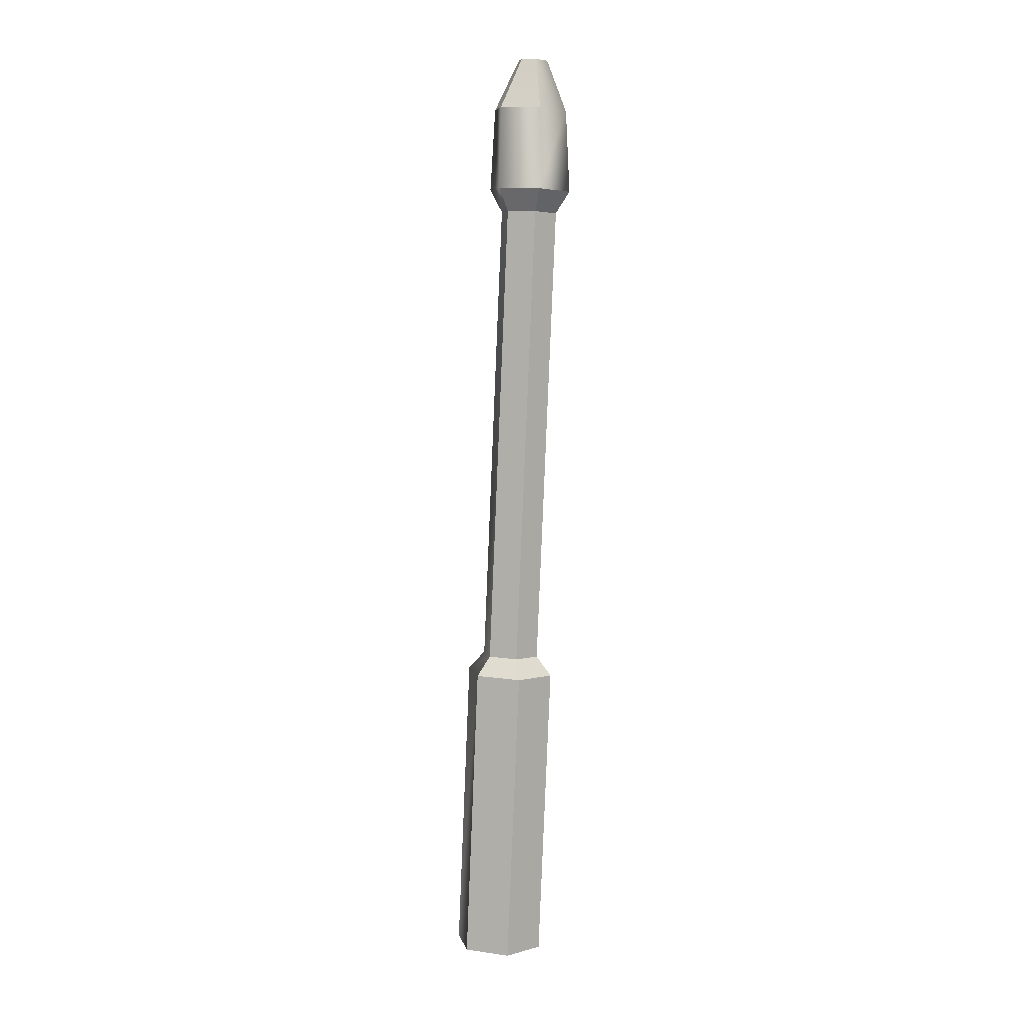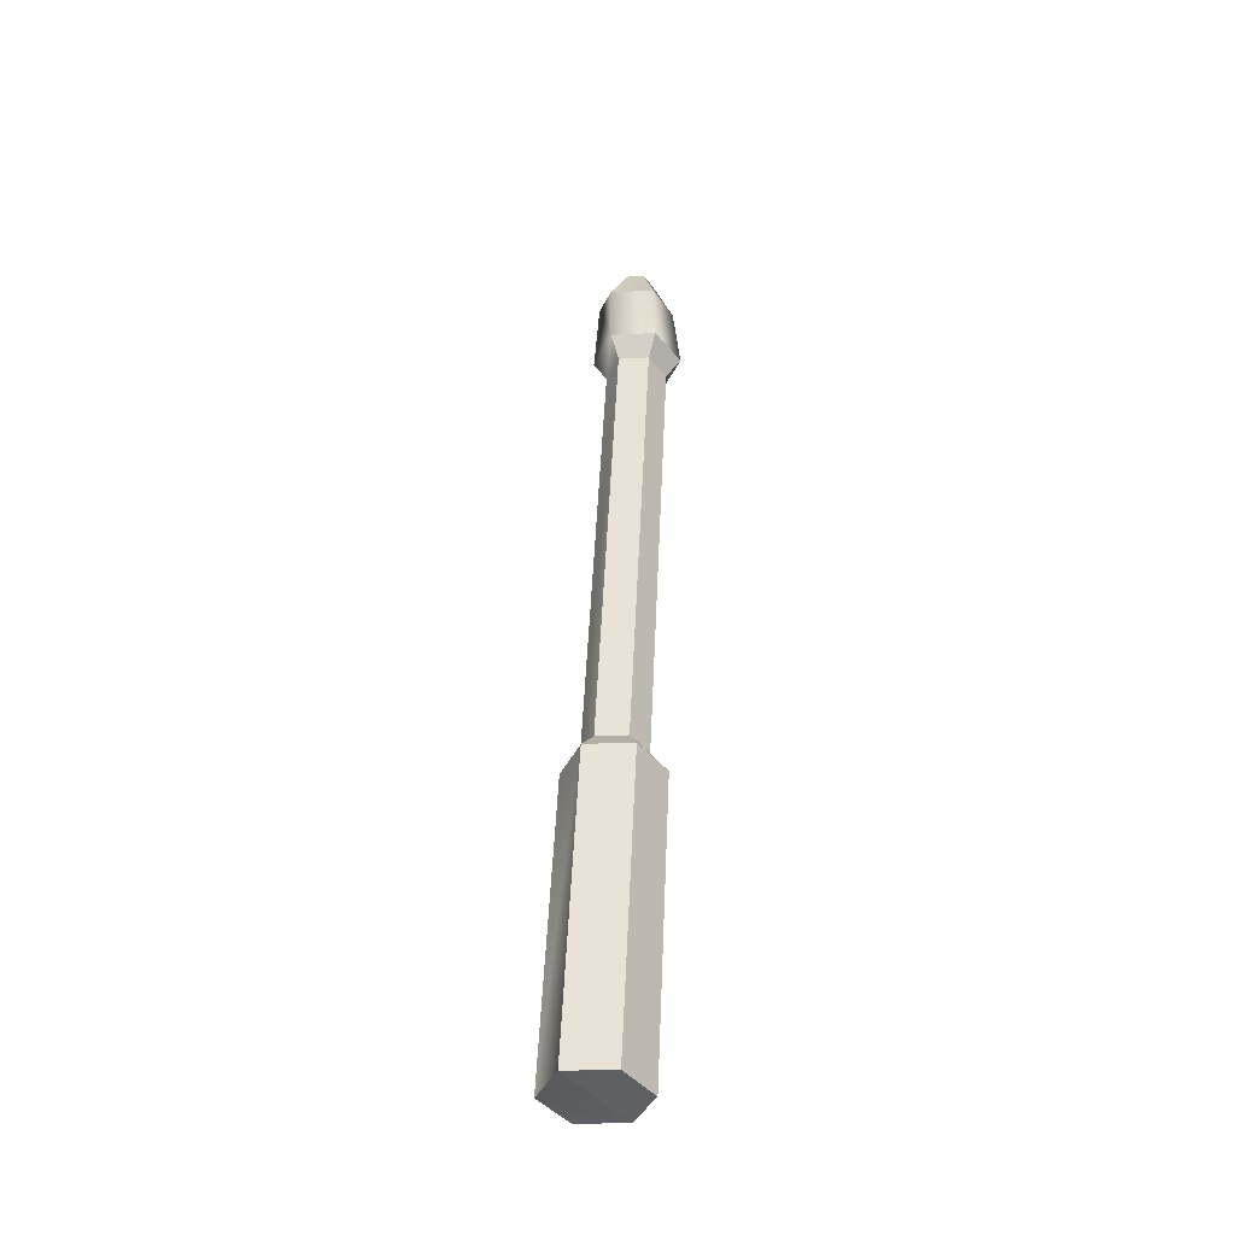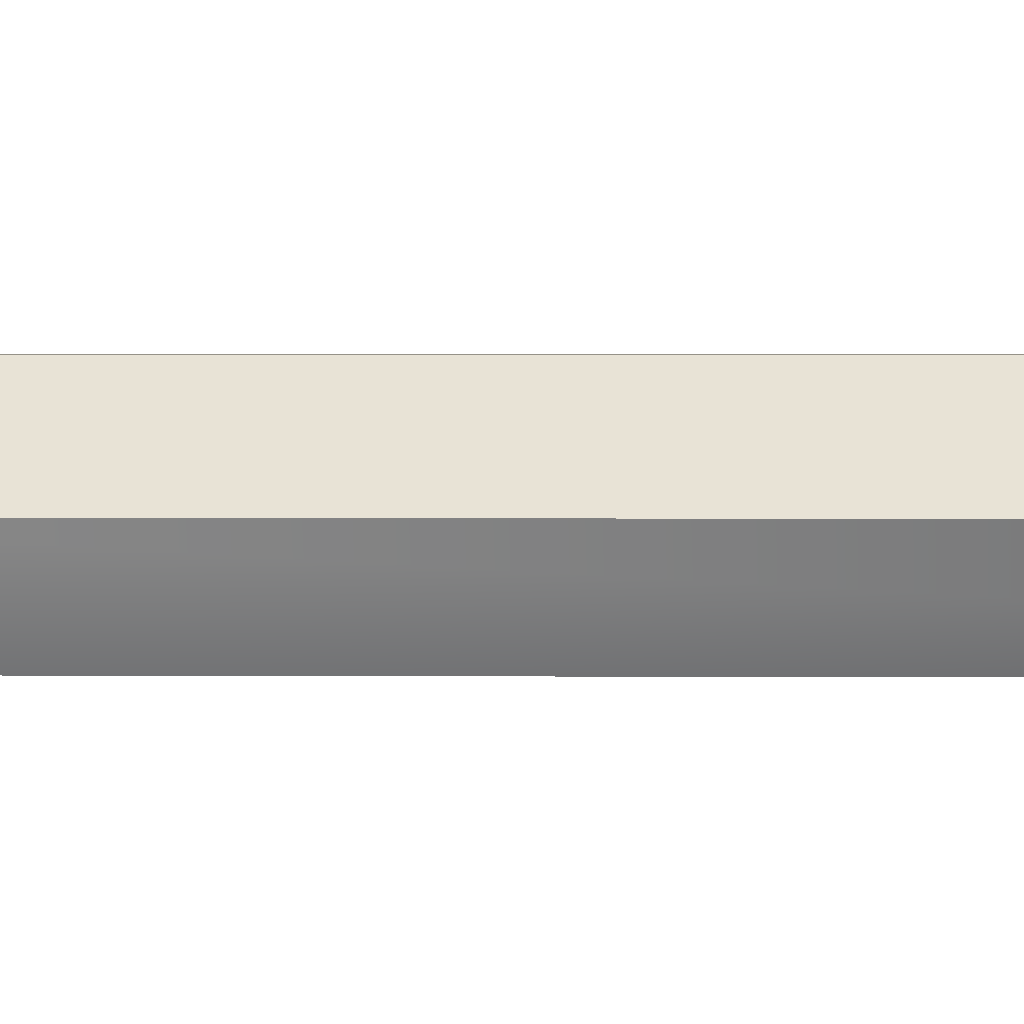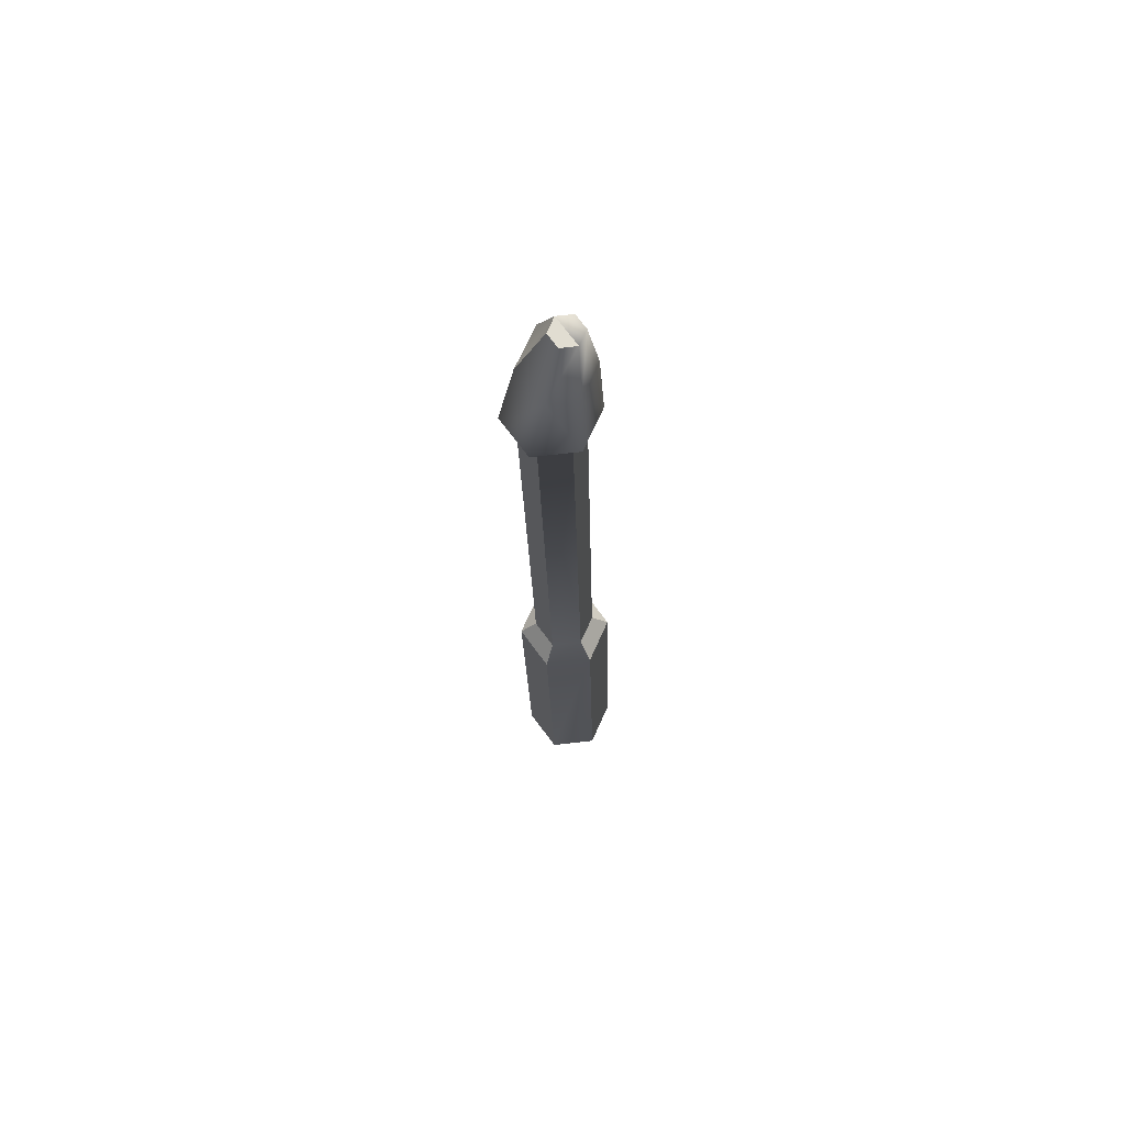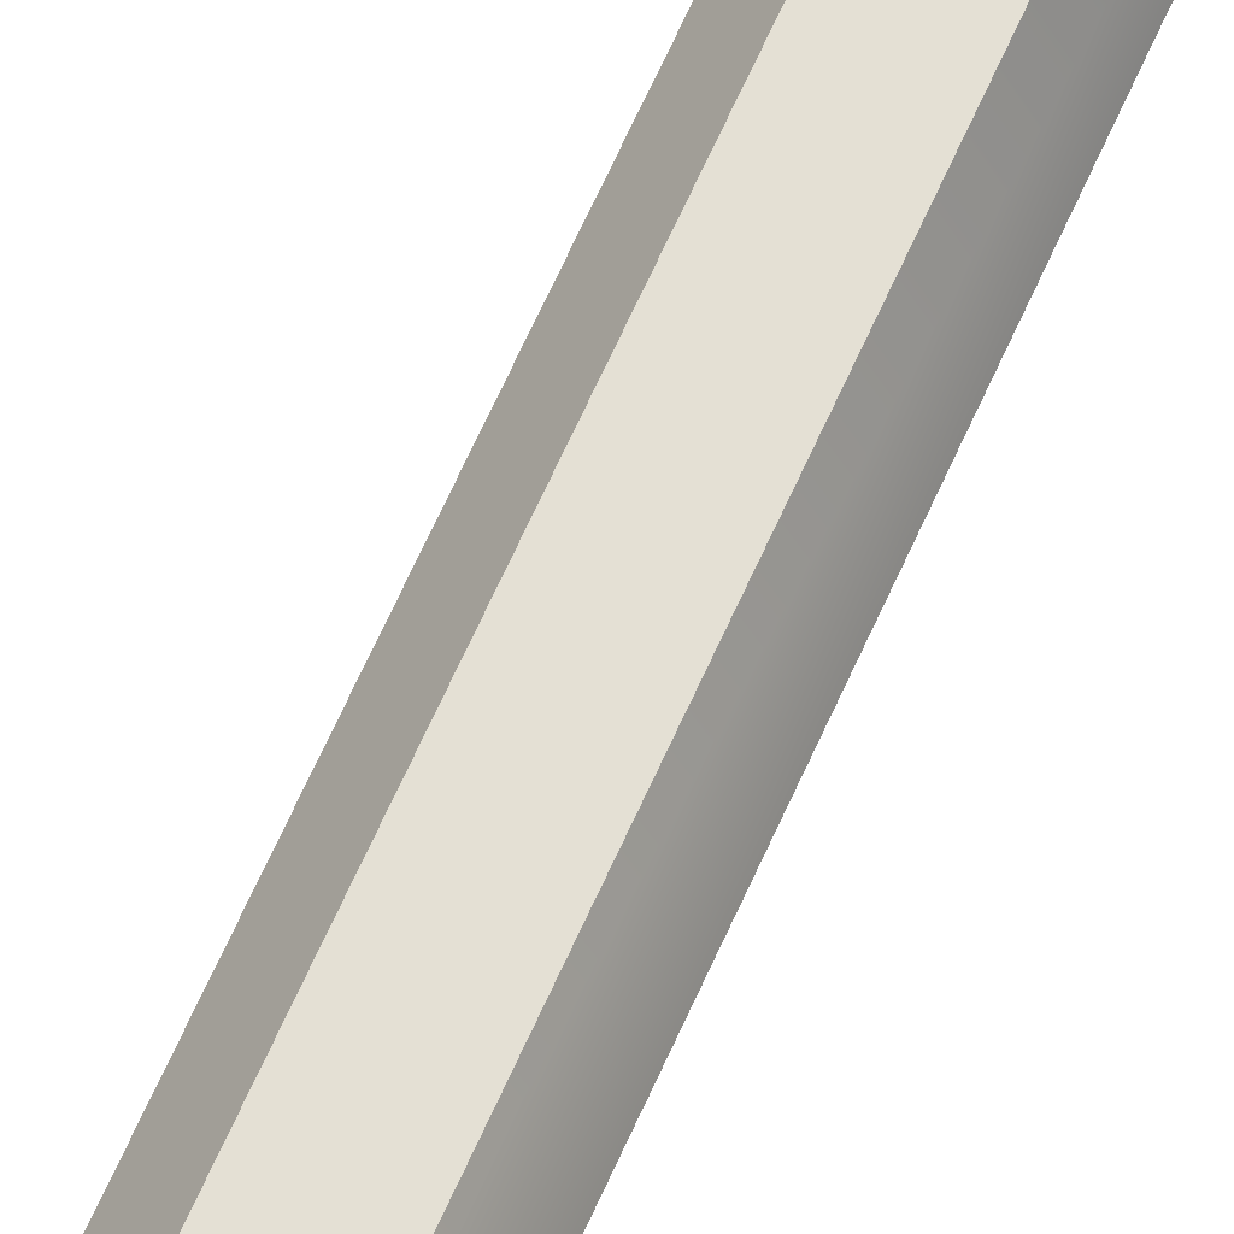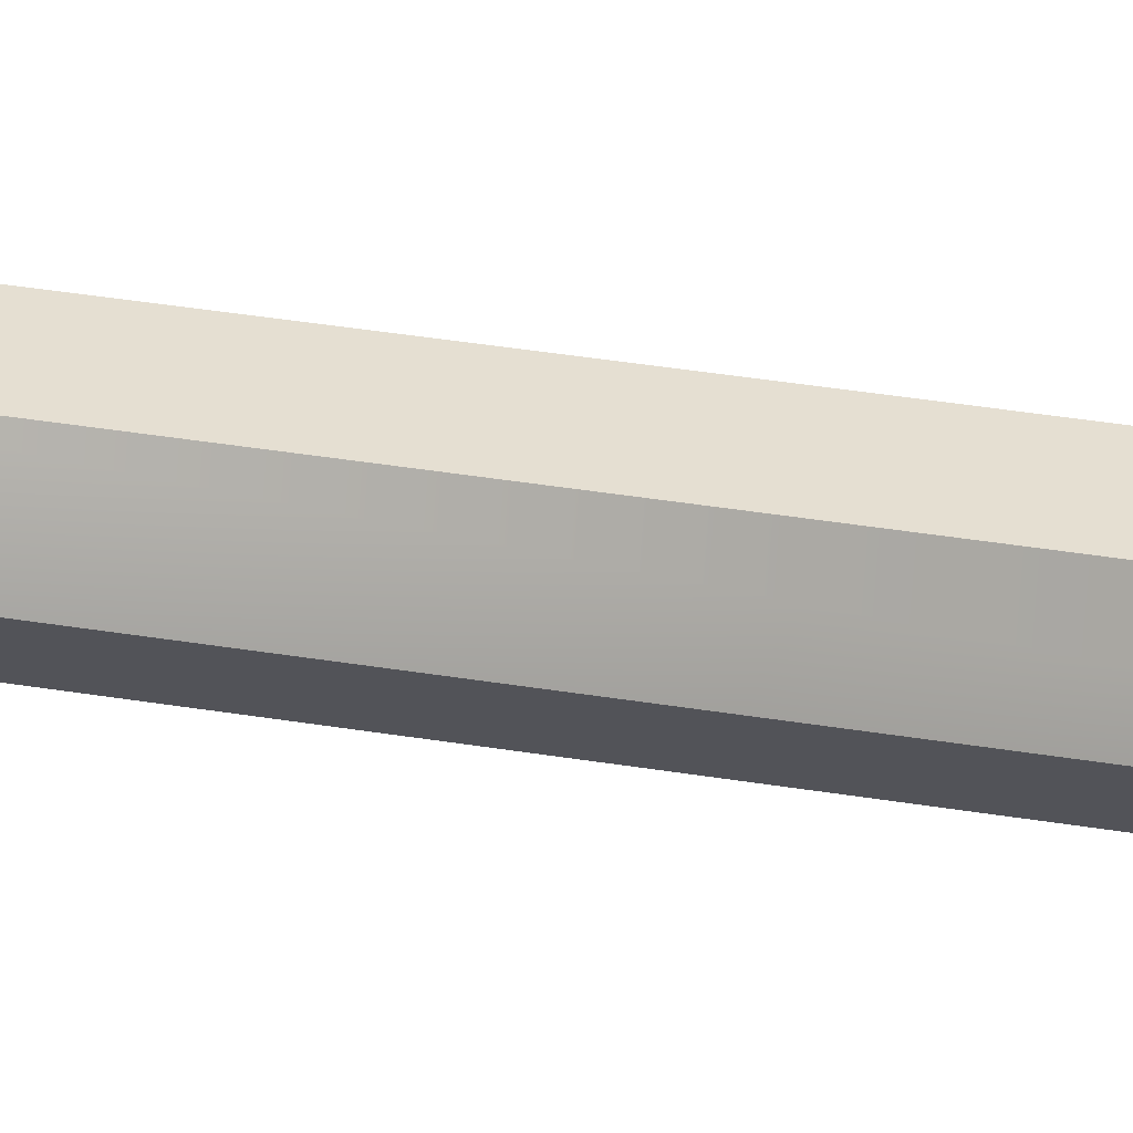
<metadata>
{"format":"obj","ext":"obj","renderer":"f3d","projection":"perspective","resolution":1024,"background":"white","views":[{"elev":5.1,"azim":141.5,"up":"+Z"},{"elev":-42.1,"azim":130.1,"up":"+Z"},{"elev":57.0,"azim":-89.7,"up":"+Y"},{"elev":66.1,"azim":-121.7,"up":"+Z"},{"elev":63.1,"azim":-157.3,"up":"+Y"},{"elev":35.7,"azim":-75.7,"up":"+Y"}]}
</metadata>
<code>
o pCylinder3
v 0.1697 12.2 4.349
v 0.3221 11.98 4.361
v 0.3603 11.91 2.589
v 0.2078 12.13 2.577
v -0.1801 11.87 2.579
v 0.2417 11.67 2.596
v -0.02781 11.65 2.591
v 0.1254 12.12 4.465
v 0.2238 11.98 4.472
v -0.1012 12.18 4.344
v -0.04937 12.11 4.461
v -0.1249 11.95 4.466
v -0.02663 11.81 4.474
v -0.0863 11.92 7.248
v -0.1846 12.06 7.24
v -0.06593 11.72 4.363
v -0.2182 11.94 4.351
v -0.06306 12.11 2.572
v 0.2036 11.74 4.368
v 0.1472 11.82 4.477
v 0.06574 12.23 7.239
v 0.1641 12.08 7.247
v -0.109 12.22 7.235
v 0.08758 11.93 7.251
v 0.01536 12.04 8.181
v 0.1796 12.04 7.873
v 0.03855 12.24 7.862
v -0.03705 12.11 8.177
v -0.1574 12.29 7.364
v 0.09801 12.31 7.369
v 0.1299 11.87 7.387
v -0.1241 11.85 7.382
v 0.2417 12.09 7.38
v -0.2677 12.06 7.371
v -0.02483 11.96 8.183
v 0.1071 11.89 7.878
v -0.129 12.11 8.175
v -0.1681 12.02 8.177
v -0.1901 12.21 7.859
v -0.1157 11.95 8.181
v -0.1326 11.89 7.872
v -0.2622 12.07 7.863
f 1 2 3 4
f 5 3 6 7
f 2 1 8 9
f 1 10 11 8
f 12 13 14 15
f 16 17 5 7
f 10 1 4 18
f 19 16 7 6
f 16 19 20 13
f 17 16 13 12
f 9 8 21 22
f 8 11 23 21
f 13 20 24 14
f 25 26 27 28
f 21 23 29 30
f 14 24 31 32
f 22 21 30 33
f 15 14 32 34
f 26 25 35 36
f 4 3 5 18
f 25 28 37 38
f 2 19 6 3
f 10 17 12 11
f 19 2 9 20
f 17 10 18 5
f 39 37 28 27
f 40 35 25 38
f 11 12 15 23
f 20 9 22 24
f 24 22 33 31
f 23 15 34 29
f 41 32 31 36
f 42 34 32 41
f 34 42 39 29
f 39 27 30 29
f 26 33 30 27
f 33 26 36 31
f 39 42 38 37
f 42 41 40 38
f 41 36 35 40

</code>
